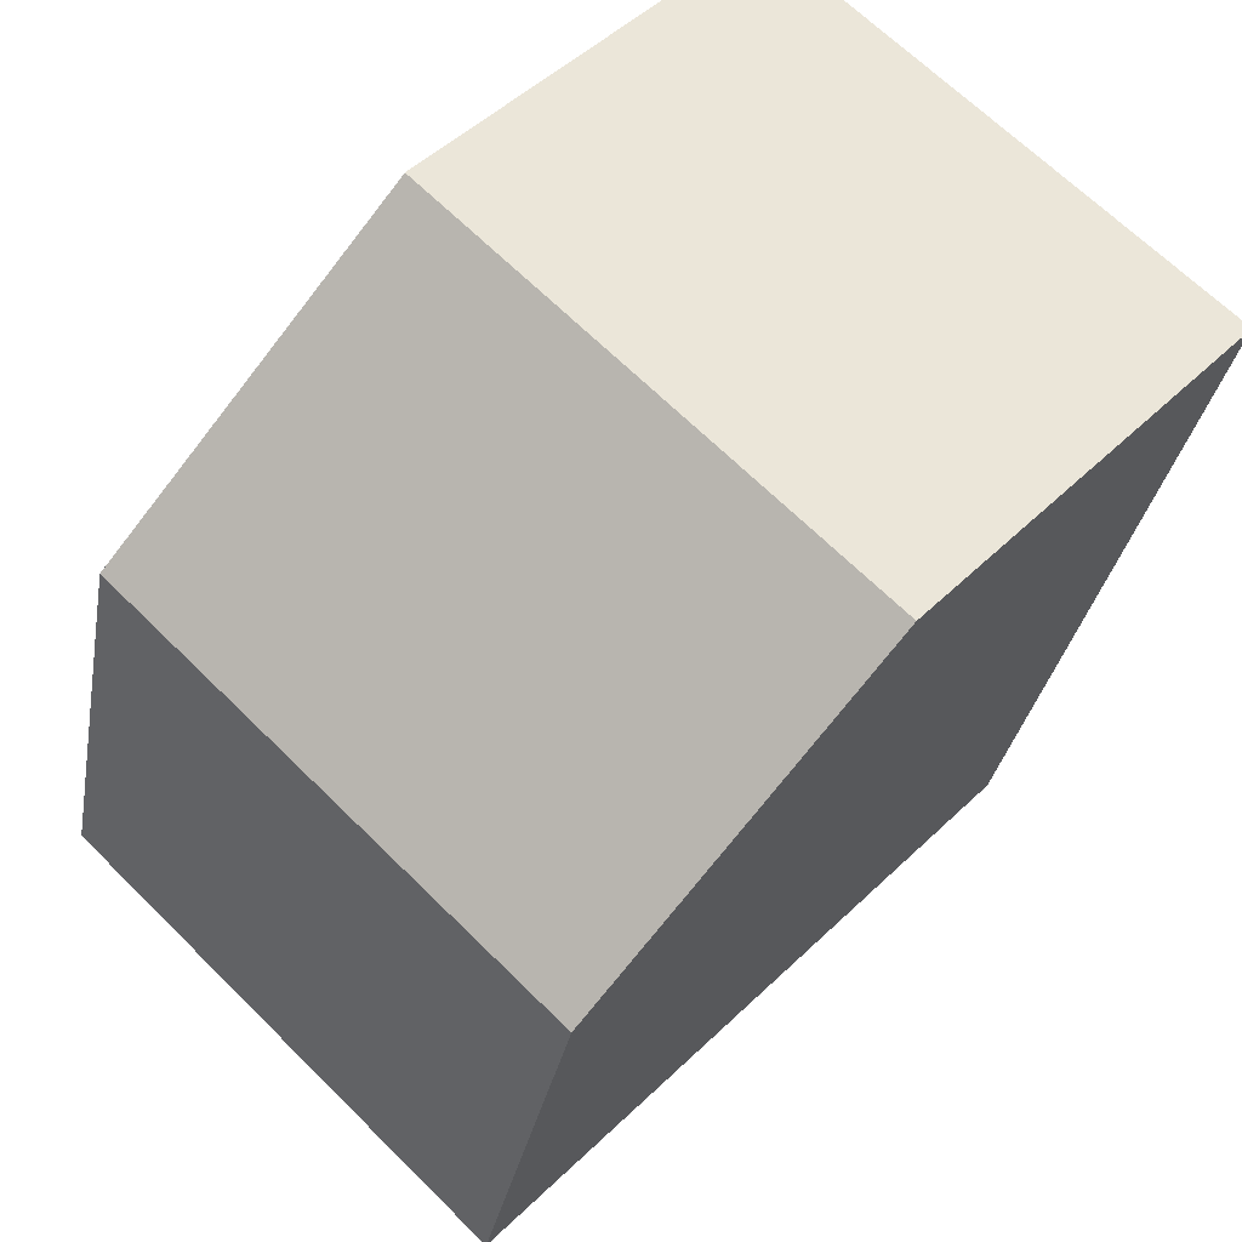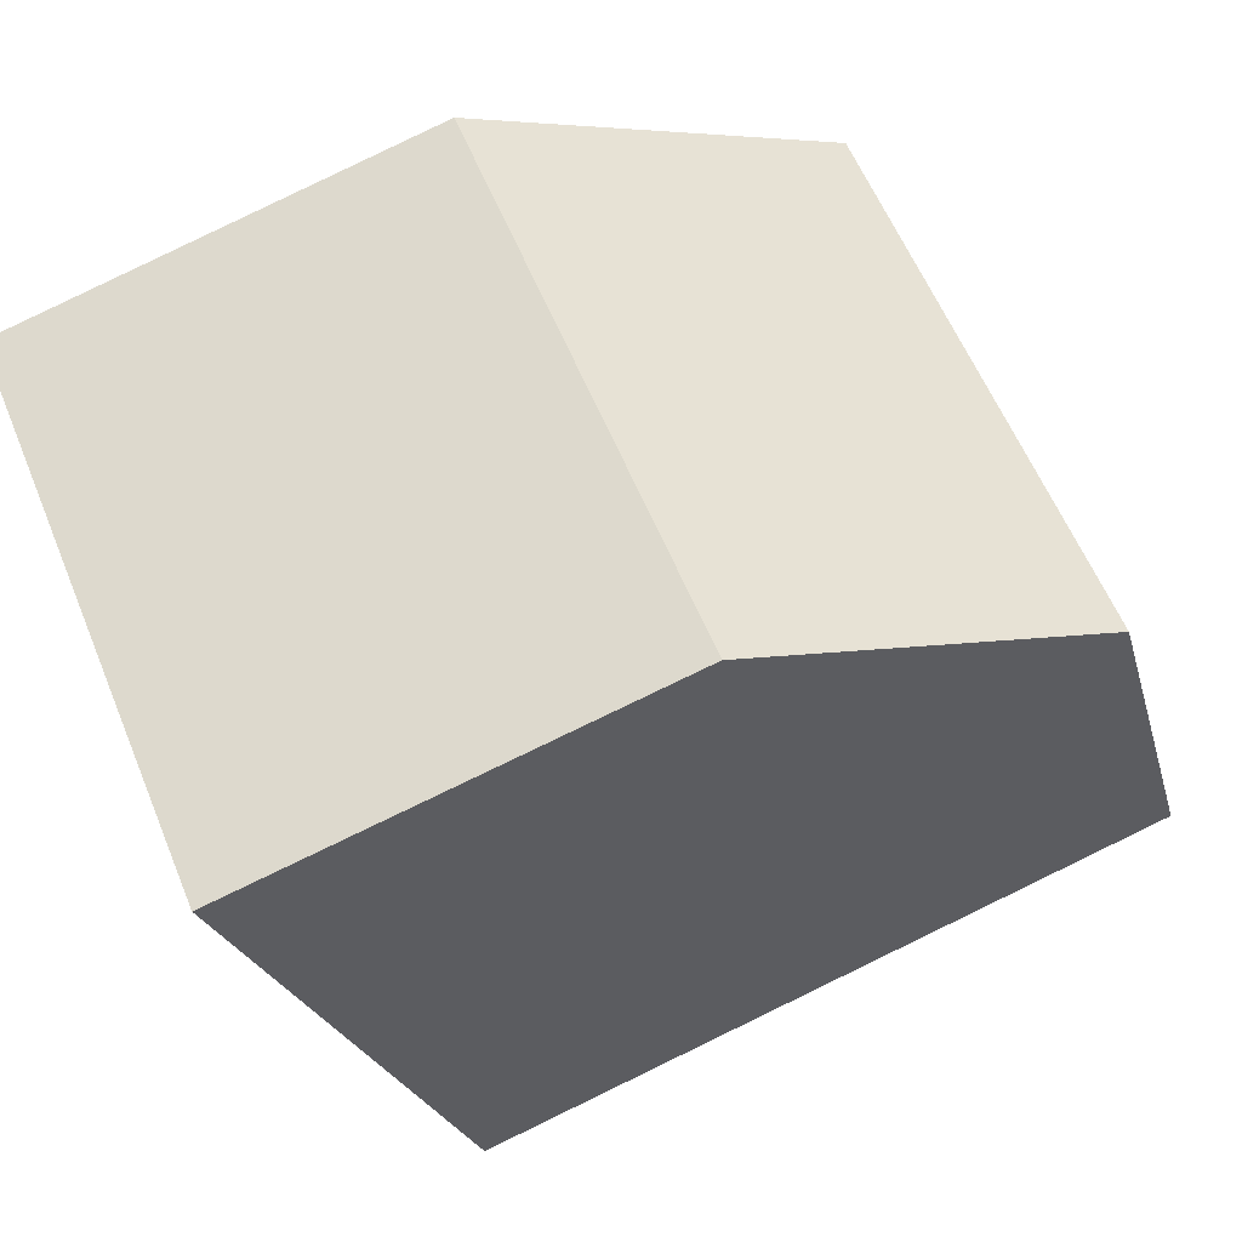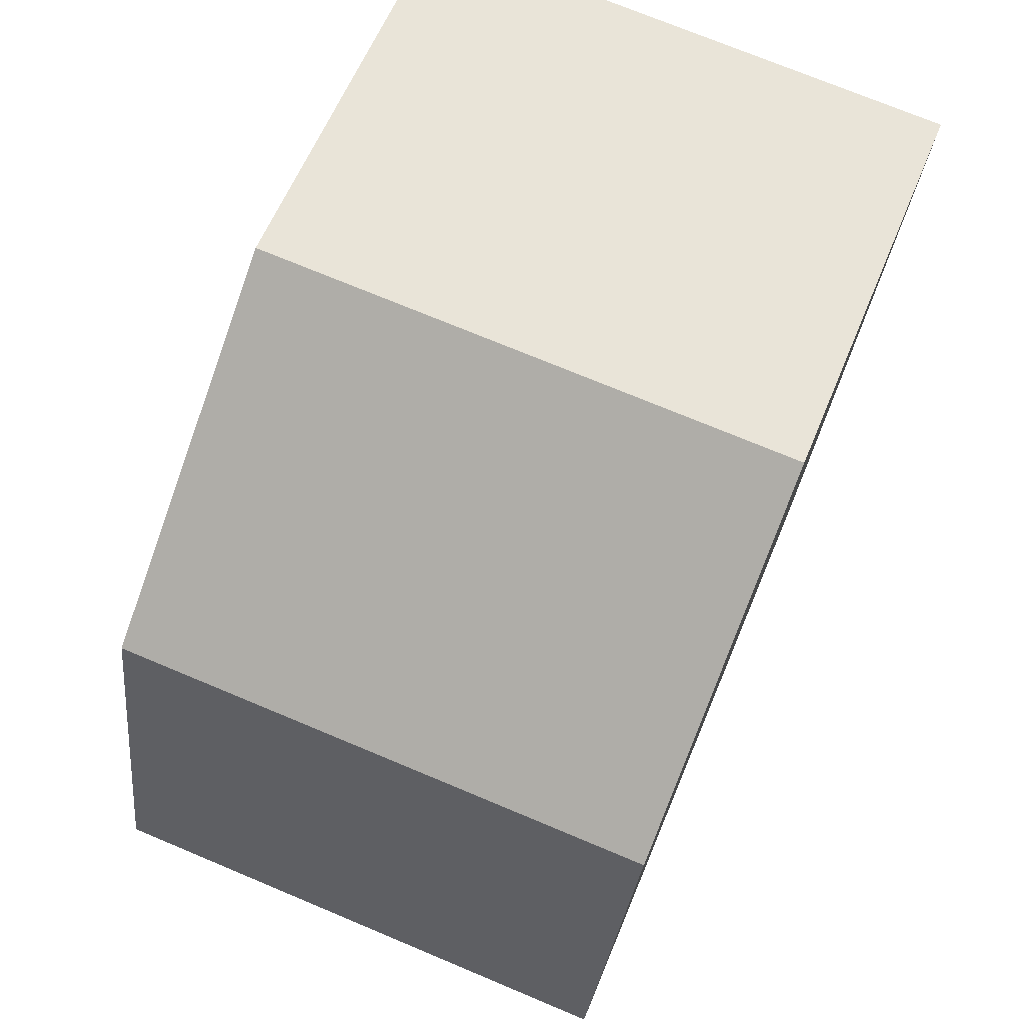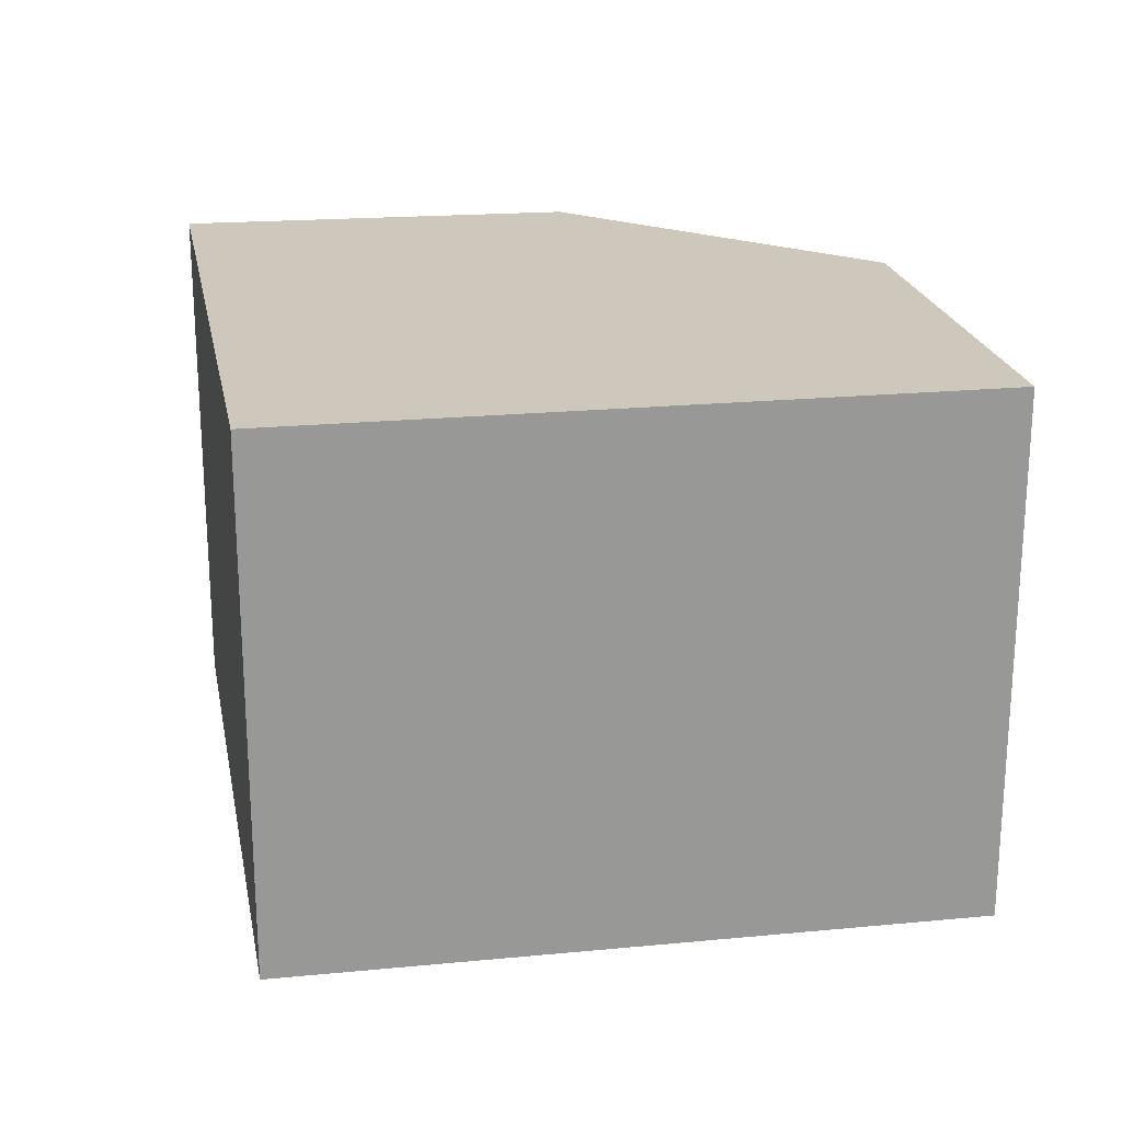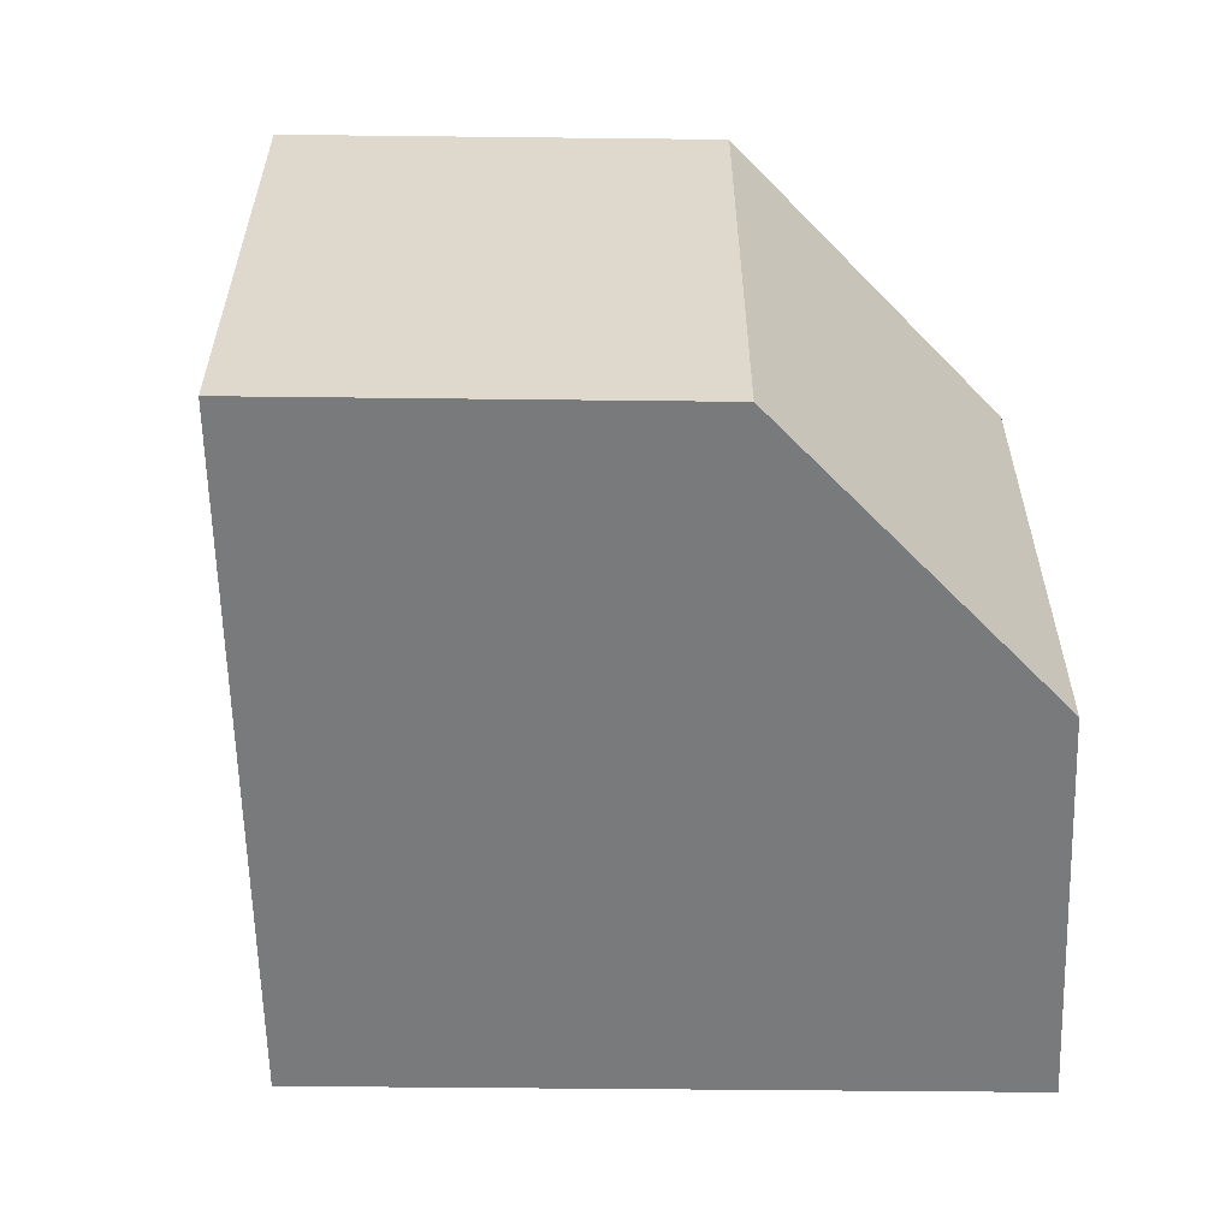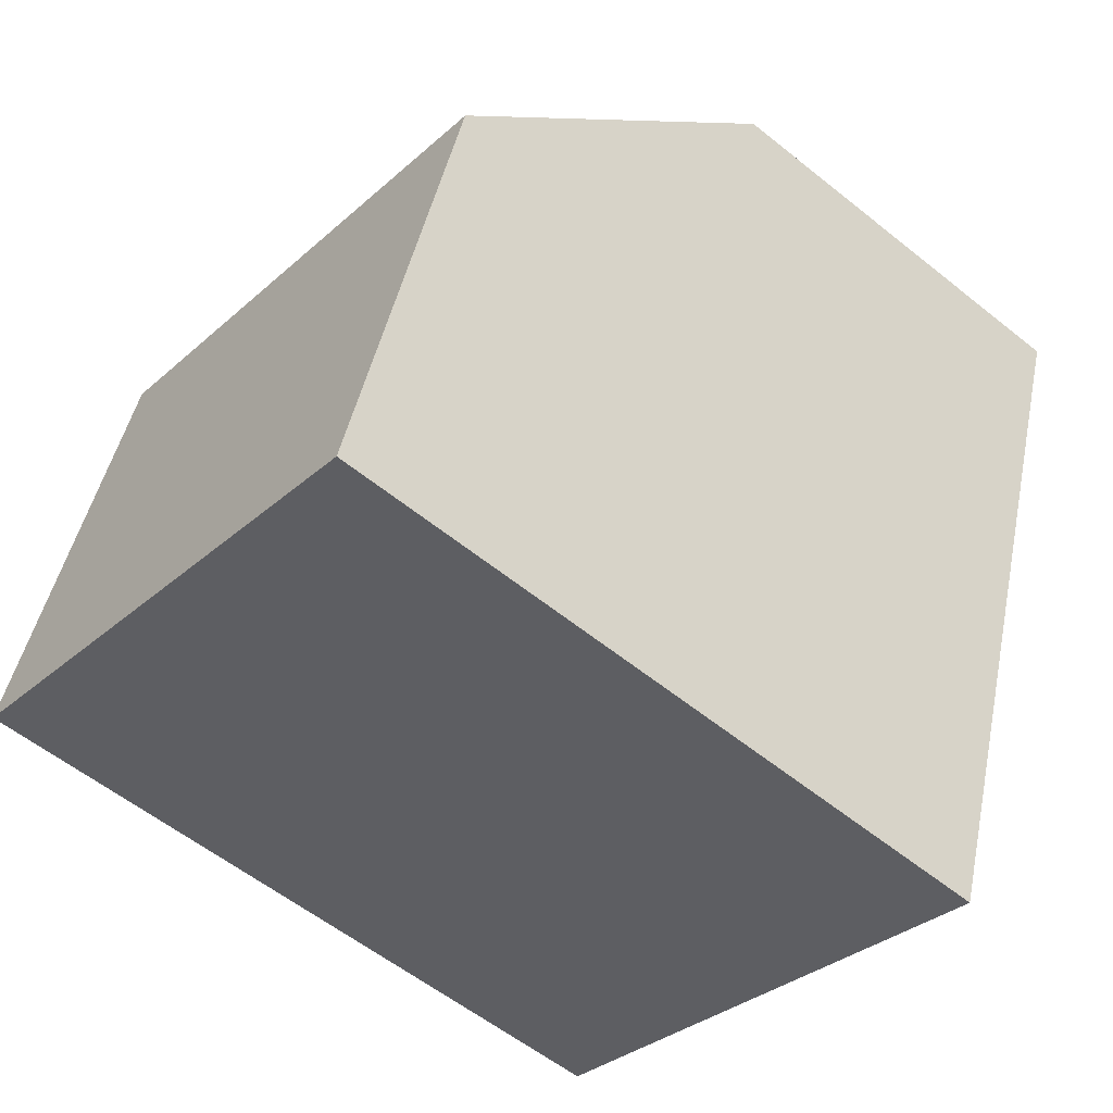
<metadata>
{"format":"obj","ext":"obj","renderer":"f3d","projection":"perspective","resolution":1024,"background":"white","views":[{"elev":67.1,"azim":-45.3,"up":"+Z"},{"elev":59.7,"azim":157.6,"up":"+Z"},{"elev":73.1,"azim":-67.3,"up":"+Z"},{"elev":21.9,"azim":-175.4,"up":"+Y"},{"elev":-58.0,"azim":-75.2,"up":"+Y"},{"elev":-32.5,"azim":-39.4,"up":"+Z"}]}
</metadata>
<code>
v  3.493 2.135 2.075
v  0.457 2.135 1.65
v  1.878 2.135 2.425
v  0 2.135 1.307e-16
v  2.732 2.135 -0.687
v  0 0 0
v  0.457 -1.01e-16 1.65
v  1.878 -1.485e-16 2.425
v  3.493 -1.271e-16 2.075
v  2.732 4.207e-17 -0.687
g defaultobject
f 1 2 3
f 2 1 4
f 4 1 5
f 6 2 4
f 2 6 7
f 7 3 2
f 3 7 8
f 8 1 3
f 1 8 9
f 9 5 1
f 5 9 10
f 10 4 5
f 4 10 6
f 6 8 7
f 8 6 9
f 9 6 10

</code>
